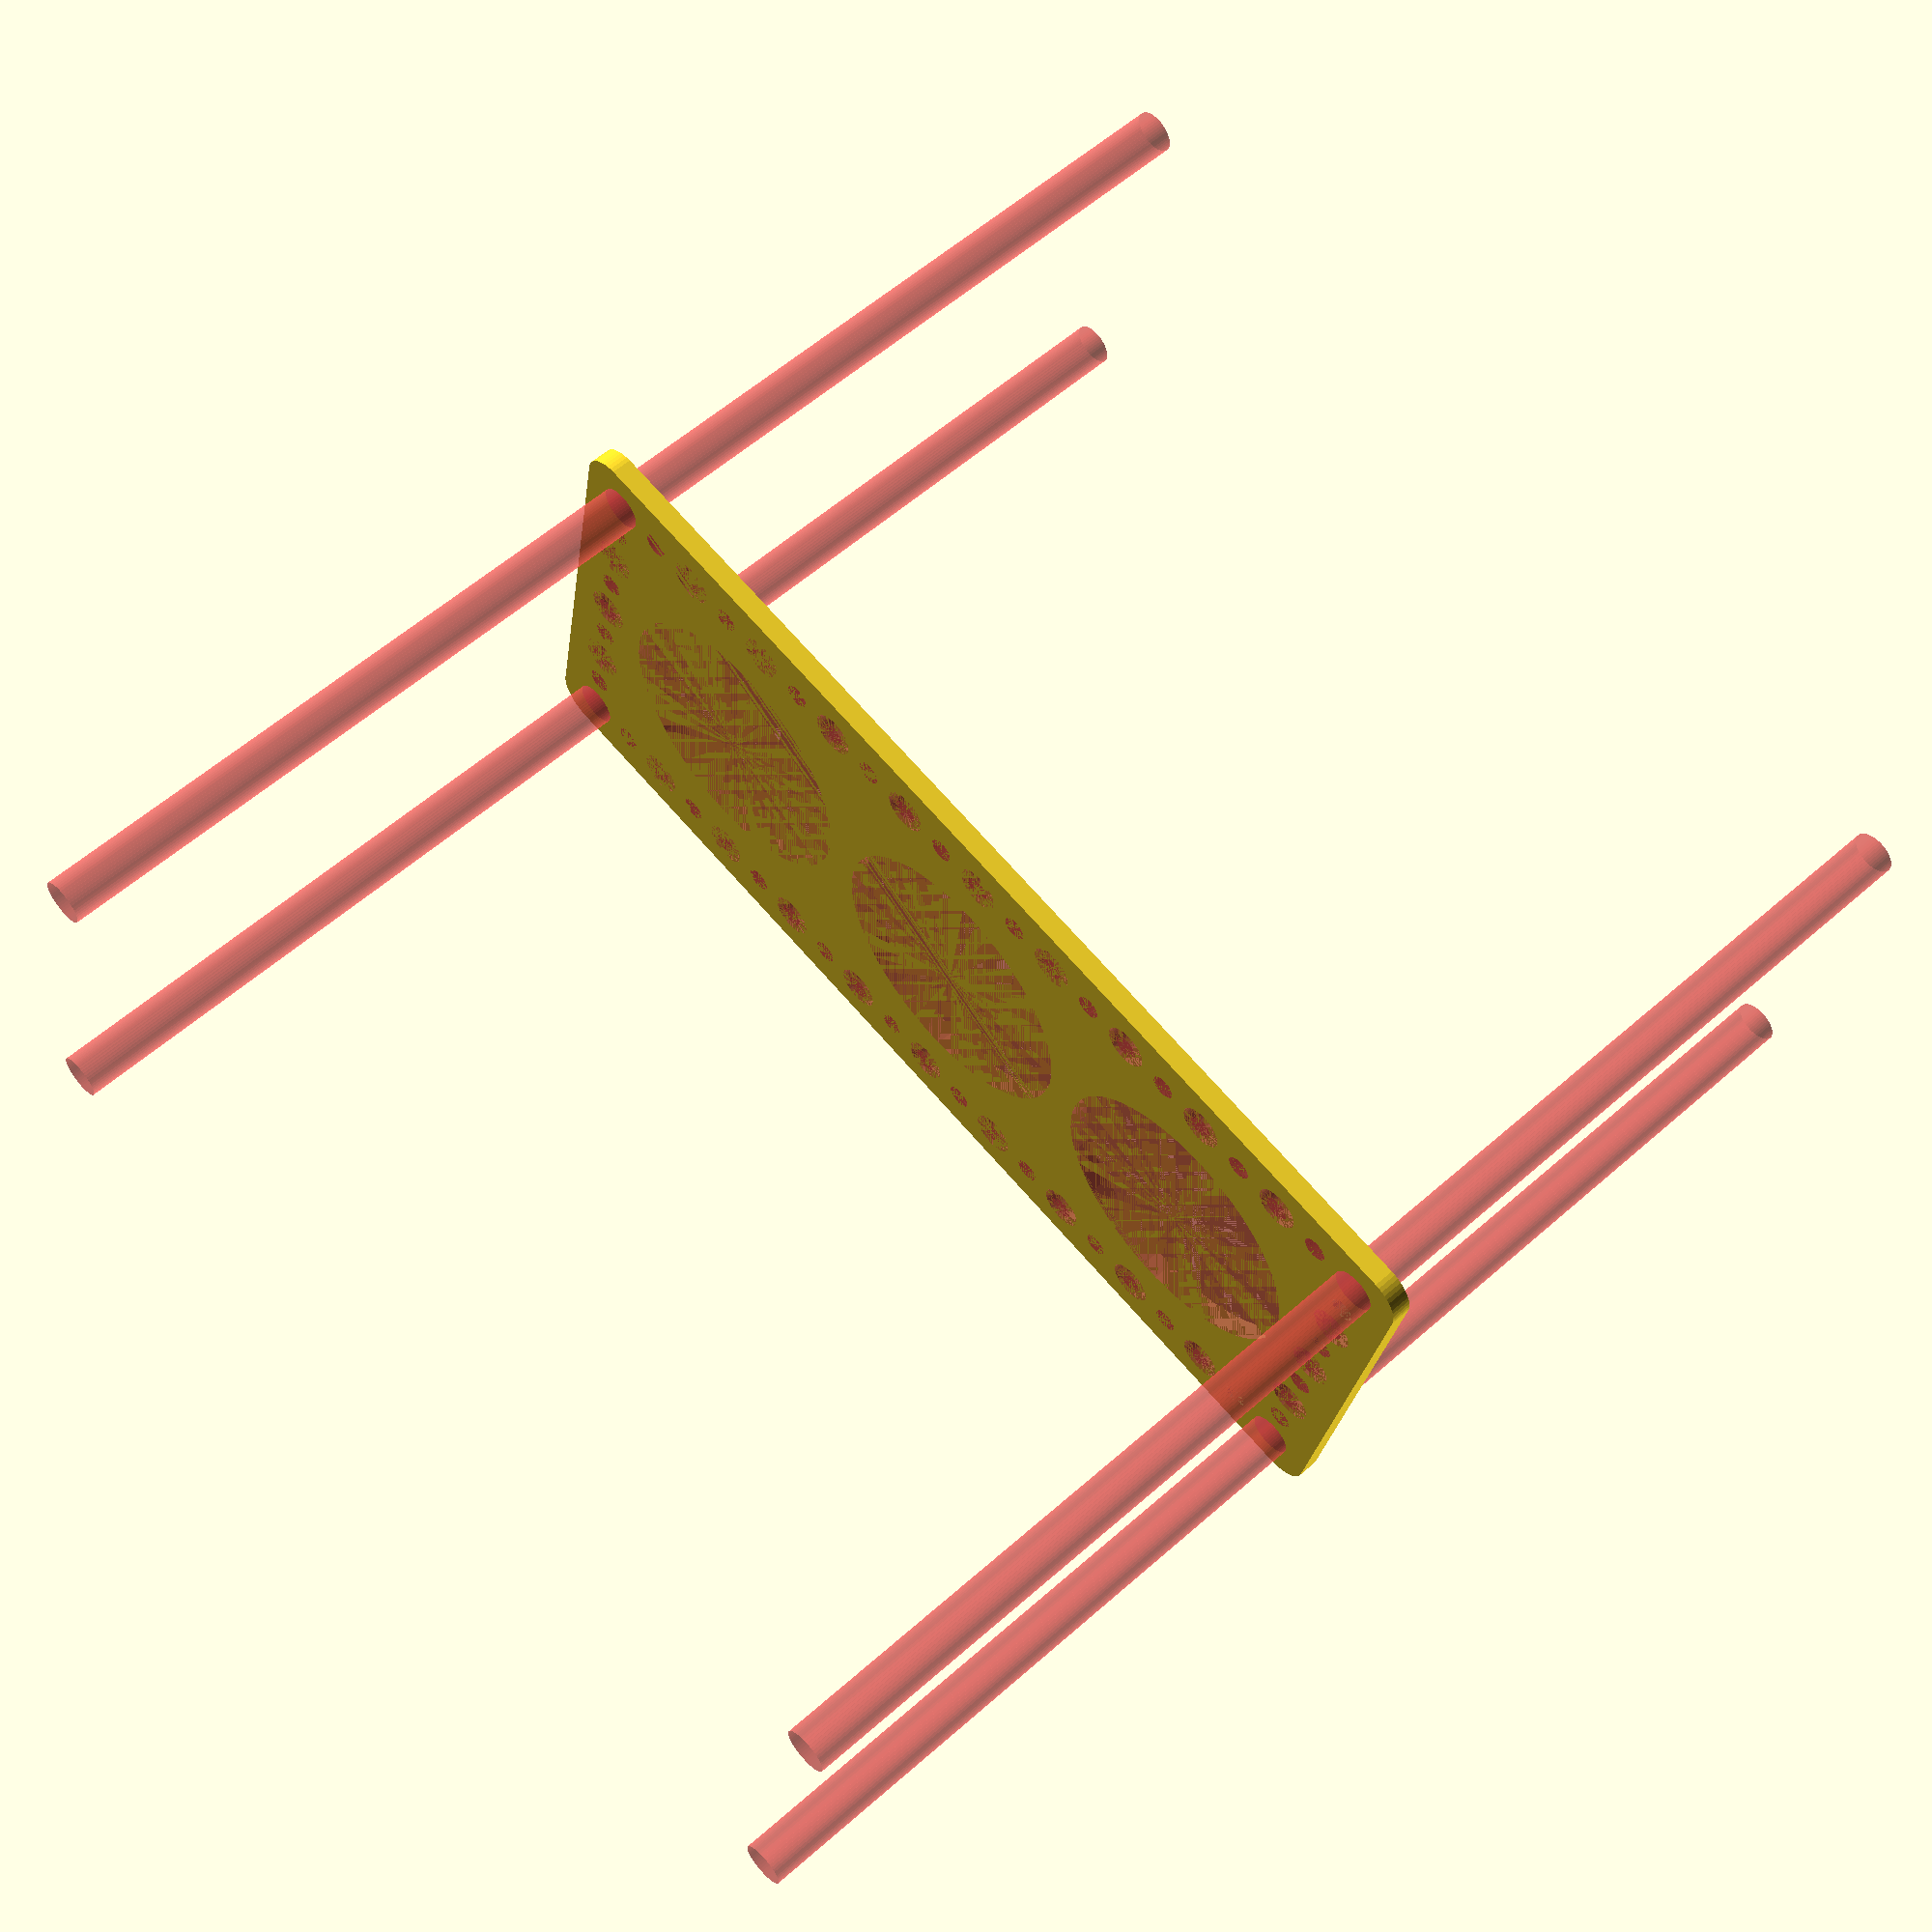
<openscad>
$fn = 50;


difference() {
	union() {
		hull() {
			translate(v = [-77.0000000000, 32.0000000000, 0]) {
				cylinder(h = 3, r = 5);
			}
			translate(v = [77.0000000000, 32.0000000000, 0]) {
				cylinder(h = 3, r = 5);
			}
			translate(v = [-77.0000000000, -32.0000000000, 0]) {
				cylinder(h = 3, r = 5);
			}
			translate(v = [77.0000000000, -32.0000000000, 0]) {
				cylinder(h = 3, r = 5);
			}
		}
	}
	union() {
		#translate(v = [-75.0000000000, -30.0000000000, 0]) {
			cylinder(h = 3, r = 3.2500000000);
		}
		#translate(v = [-75.0000000000, -15.0000000000, 0]) {
			cylinder(h = 3, r = 3.2500000000);
		}
		#translate(v = [-75.0000000000, 0.0000000000, 0]) {
			cylinder(h = 3, r = 3.2500000000);
		}
		#translate(v = [-75.0000000000, 15.0000000000, 0]) {
			cylinder(h = 3, r = 3.2500000000);
		}
		#translate(v = [-75.0000000000, 30.0000000000, 0]) {
			cylinder(h = 3, r = 3.2500000000);
		}
		#translate(v = [75.0000000000, -30.0000000000, 0]) {
			cylinder(h = 3, r = 3.2500000000);
		}
		#translate(v = [75.0000000000, -15.0000000000, 0]) {
			cylinder(h = 3, r = 3.2500000000);
		}
		#translate(v = [75.0000000000, 0.0000000000, 0]) {
			cylinder(h = 3, r = 3.2500000000);
		}
		#translate(v = [75.0000000000, 15.0000000000, 0]) {
			cylinder(h = 3, r = 3.2500000000);
		}
		#translate(v = [75.0000000000, 30.0000000000, 0]) {
			cylinder(h = 3, r = 3.2500000000);
		}
		#translate(v = [-75.0000000000, 30.0000000000, 0]) {
			cylinder(h = 3, r = 3.2500000000);
		}
		#translate(v = [-60.0000000000, 30.0000000000, 0]) {
			cylinder(h = 3, r = 3.2500000000);
		}
		#translate(v = [-45.0000000000, 30.0000000000, 0]) {
			cylinder(h = 3, r = 3.2500000000);
		}
		#translate(v = [-30.0000000000, 30.0000000000, 0]) {
			cylinder(h = 3, r = 3.2500000000);
		}
		#translate(v = [-15.0000000000, 30.0000000000, 0]) {
			cylinder(h = 3, r = 3.2500000000);
		}
		#translate(v = [0.0000000000, 30.0000000000, 0]) {
			cylinder(h = 3, r = 3.2500000000);
		}
		#translate(v = [15.0000000000, 30.0000000000, 0]) {
			cylinder(h = 3, r = 3.2500000000);
		}
		#translate(v = [30.0000000000, 30.0000000000, 0]) {
			cylinder(h = 3, r = 3.2500000000);
		}
		#translate(v = [45.0000000000, 30.0000000000, 0]) {
			cylinder(h = 3, r = 3.2500000000);
		}
		#translate(v = [60.0000000000, 30.0000000000, 0]) {
			cylinder(h = 3, r = 3.2500000000);
		}
		#translate(v = [75.0000000000, 30.0000000000, 0]) {
			cylinder(h = 3, r = 3.2500000000);
		}
		#translate(v = [-75.0000000000, -30.0000000000, 0]) {
			cylinder(h = 3, r = 3.2500000000);
		}
		#translate(v = [-60.0000000000, -30.0000000000, 0]) {
			cylinder(h = 3, r = 3.2500000000);
		}
		#translate(v = [-45.0000000000, -30.0000000000, 0]) {
			cylinder(h = 3, r = 3.2500000000);
		}
		#translate(v = [-30.0000000000, -30.0000000000, 0]) {
			cylinder(h = 3, r = 3.2500000000);
		}
		#translate(v = [-15.0000000000, -30.0000000000, 0]) {
			cylinder(h = 3, r = 3.2500000000);
		}
		#translate(v = [0.0000000000, -30.0000000000, 0]) {
			cylinder(h = 3, r = 3.2500000000);
		}
		#translate(v = [15.0000000000, -30.0000000000, 0]) {
			cylinder(h = 3, r = 3.2500000000);
		}
		#translate(v = [30.0000000000, -30.0000000000, 0]) {
			cylinder(h = 3, r = 3.2500000000);
		}
		#translate(v = [45.0000000000, -30.0000000000, 0]) {
			cylinder(h = 3, r = 3.2500000000);
		}
		#translate(v = [60.0000000000, -30.0000000000, 0]) {
			cylinder(h = 3, r = 3.2500000000);
		}
		#translate(v = [75.0000000000, -30.0000000000, 0]) {
			cylinder(h = 3, r = 3.2500000000);
		}
		#translate(v = [-75.0000000000, -30.0000000000, -100.0000000000]) {
			cylinder(h = 200, r = 3.2500000000);
		}
		#translate(v = [-75.0000000000, 30.0000000000, -100.0000000000]) {
			cylinder(h = 200, r = 3.2500000000);
		}
		#translate(v = [75.0000000000, -30.0000000000, -100.0000000000]) {
			cylinder(h = 200, r = 3.2500000000);
		}
		#translate(v = [75.0000000000, 30.0000000000, -100.0000000000]) {
			cylinder(h = 200, r = 3.2500000000);
		}
		#translate(v = [-75.0000000000, -30.0000000000, 0]) {
			cylinder(h = 3, r = 1.8000000000);
		}
		#translate(v = [-75.0000000000, -22.5000000000, 0]) {
			cylinder(h = 3, r = 1.8000000000);
		}
		#translate(v = [-75.0000000000, -15.0000000000, 0]) {
			cylinder(h = 3, r = 1.8000000000);
		}
		#translate(v = [-75.0000000000, -7.5000000000, 0]) {
			cylinder(h = 3, r = 1.8000000000);
		}
		#translate(v = [-75.0000000000, 0.0000000000, 0]) {
			cylinder(h = 3, r = 1.8000000000);
		}
		#translate(v = [-75.0000000000, 7.5000000000, 0]) {
			cylinder(h = 3, r = 1.8000000000);
		}
		#translate(v = [-75.0000000000, 15.0000000000, 0]) {
			cylinder(h = 3, r = 1.8000000000);
		}
		#translate(v = [-75.0000000000, 22.5000000000, 0]) {
			cylinder(h = 3, r = 1.8000000000);
		}
		#translate(v = [-75.0000000000, 30.0000000000, 0]) {
			cylinder(h = 3, r = 1.8000000000);
		}
		#translate(v = [75.0000000000, -30.0000000000, 0]) {
			cylinder(h = 3, r = 1.8000000000);
		}
		#translate(v = [75.0000000000, -22.5000000000, 0]) {
			cylinder(h = 3, r = 1.8000000000);
		}
		#translate(v = [75.0000000000, -15.0000000000, 0]) {
			cylinder(h = 3, r = 1.8000000000);
		}
		#translate(v = [75.0000000000, -7.5000000000, 0]) {
			cylinder(h = 3, r = 1.8000000000);
		}
		#translate(v = [75.0000000000, 0.0000000000, 0]) {
			cylinder(h = 3, r = 1.8000000000);
		}
		#translate(v = [75.0000000000, 7.5000000000, 0]) {
			cylinder(h = 3, r = 1.8000000000);
		}
		#translate(v = [75.0000000000, 15.0000000000, 0]) {
			cylinder(h = 3, r = 1.8000000000);
		}
		#translate(v = [75.0000000000, 22.5000000000, 0]) {
			cylinder(h = 3, r = 1.8000000000);
		}
		#translate(v = [75.0000000000, 30.0000000000, 0]) {
			cylinder(h = 3, r = 1.8000000000);
		}
		#translate(v = [-75.0000000000, 30.0000000000, 0]) {
			cylinder(h = 3, r = 1.8000000000);
		}
		#translate(v = [-67.5000000000, 30.0000000000, 0]) {
			cylinder(h = 3, r = 1.8000000000);
		}
		#translate(v = [-60.0000000000, 30.0000000000, 0]) {
			cylinder(h = 3, r = 1.8000000000);
		}
		#translate(v = [-52.5000000000, 30.0000000000, 0]) {
			cylinder(h = 3, r = 1.8000000000);
		}
		#translate(v = [-45.0000000000, 30.0000000000, 0]) {
			cylinder(h = 3, r = 1.8000000000);
		}
		#translate(v = [-37.5000000000, 30.0000000000, 0]) {
			cylinder(h = 3, r = 1.8000000000);
		}
		#translate(v = [-30.0000000000, 30.0000000000, 0]) {
			cylinder(h = 3, r = 1.8000000000);
		}
		#translate(v = [-22.5000000000, 30.0000000000, 0]) {
			cylinder(h = 3, r = 1.8000000000);
		}
		#translate(v = [-15.0000000000, 30.0000000000, 0]) {
			cylinder(h = 3, r = 1.8000000000);
		}
		#translate(v = [-7.5000000000, 30.0000000000, 0]) {
			cylinder(h = 3, r = 1.8000000000);
		}
		#translate(v = [0.0000000000, 30.0000000000, 0]) {
			cylinder(h = 3, r = 1.8000000000);
		}
		#translate(v = [7.5000000000, 30.0000000000, 0]) {
			cylinder(h = 3, r = 1.8000000000);
		}
		#translate(v = [15.0000000000, 30.0000000000, 0]) {
			cylinder(h = 3, r = 1.8000000000);
		}
		#translate(v = [22.5000000000, 30.0000000000, 0]) {
			cylinder(h = 3, r = 1.8000000000);
		}
		#translate(v = [30.0000000000, 30.0000000000, 0]) {
			cylinder(h = 3, r = 1.8000000000);
		}
		#translate(v = [37.5000000000, 30.0000000000, 0]) {
			cylinder(h = 3, r = 1.8000000000);
		}
		#translate(v = [45.0000000000, 30.0000000000, 0]) {
			cylinder(h = 3, r = 1.8000000000);
		}
		#translate(v = [52.5000000000, 30.0000000000, 0]) {
			cylinder(h = 3, r = 1.8000000000);
		}
		#translate(v = [60.0000000000, 30.0000000000, 0]) {
			cylinder(h = 3, r = 1.8000000000);
		}
		#translate(v = [67.5000000000, 30.0000000000, 0]) {
			cylinder(h = 3, r = 1.8000000000);
		}
		#translate(v = [75.0000000000, 30.0000000000, 0]) {
			cylinder(h = 3, r = 1.8000000000);
		}
		#translate(v = [-75.0000000000, -30.0000000000, 0]) {
			cylinder(h = 3, r = 1.8000000000);
		}
		#translate(v = [-67.5000000000, -30.0000000000, 0]) {
			cylinder(h = 3, r = 1.8000000000);
		}
		#translate(v = [-60.0000000000, -30.0000000000, 0]) {
			cylinder(h = 3, r = 1.8000000000);
		}
		#translate(v = [-52.5000000000, -30.0000000000, 0]) {
			cylinder(h = 3, r = 1.8000000000);
		}
		#translate(v = [-45.0000000000, -30.0000000000, 0]) {
			cylinder(h = 3, r = 1.8000000000);
		}
		#translate(v = [-37.5000000000, -30.0000000000, 0]) {
			cylinder(h = 3, r = 1.8000000000);
		}
		#translate(v = [-30.0000000000, -30.0000000000, 0]) {
			cylinder(h = 3, r = 1.8000000000);
		}
		#translate(v = [-22.5000000000, -30.0000000000, 0]) {
			cylinder(h = 3, r = 1.8000000000);
		}
		#translate(v = [-15.0000000000, -30.0000000000, 0]) {
			cylinder(h = 3, r = 1.8000000000);
		}
		#translate(v = [-7.5000000000, -30.0000000000, 0]) {
			cylinder(h = 3, r = 1.8000000000);
		}
		#translate(v = [0.0000000000, -30.0000000000, 0]) {
			cylinder(h = 3, r = 1.8000000000);
		}
		#translate(v = [7.5000000000, -30.0000000000, 0]) {
			cylinder(h = 3, r = 1.8000000000);
		}
		#translate(v = [15.0000000000, -30.0000000000, 0]) {
			cylinder(h = 3, r = 1.8000000000);
		}
		#translate(v = [22.5000000000, -30.0000000000, 0]) {
			cylinder(h = 3, r = 1.8000000000);
		}
		#translate(v = [30.0000000000, -30.0000000000, 0]) {
			cylinder(h = 3, r = 1.8000000000);
		}
		#translate(v = [37.5000000000, -30.0000000000, 0]) {
			cylinder(h = 3, r = 1.8000000000);
		}
		#translate(v = [45.0000000000, -30.0000000000, 0]) {
			cylinder(h = 3, r = 1.8000000000);
		}
		#translate(v = [52.5000000000, -30.0000000000, 0]) {
			cylinder(h = 3, r = 1.8000000000);
		}
		#translate(v = [60.0000000000, -30.0000000000, 0]) {
			cylinder(h = 3, r = 1.8000000000);
		}
		#translate(v = [67.5000000000, -30.0000000000, 0]) {
			cylinder(h = 3, r = 1.8000000000);
		}
		#translate(v = [75.0000000000, -30.0000000000, 0]) {
			cylinder(h = 3, r = 1.8000000000);
		}
		#translate(v = [-75.0000000000, -30.0000000000, 0]) {
			cylinder(h = 3, r = 1.8000000000);
		}
		#translate(v = [-75.0000000000, -22.5000000000, 0]) {
			cylinder(h = 3, r = 1.8000000000);
		}
		#translate(v = [-75.0000000000, -15.0000000000, 0]) {
			cylinder(h = 3, r = 1.8000000000);
		}
		#translate(v = [-75.0000000000, -7.5000000000, 0]) {
			cylinder(h = 3, r = 1.8000000000);
		}
		#translate(v = [-75.0000000000, 0.0000000000, 0]) {
			cylinder(h = 3, r = 1.8000000000);
		}
		#translate(v = [-75.0000000000, 7.5000000000, 0]) {
			cylinder(h = 3, r = 1.8000000000);
		}
		#translate(v = [-75.0000000000, 15.0000000000, 0]) {
			cylinder(h = 3, r = 1.8000000000);
		}
		#translate(v = [-75.0000000000, 22.5000000000, 0]) {
			cylinder(h = 3, r = 1.8000000000);
		}
		#translate(v = [-75.0000000000, 30.0000000000, 0]) {
			cylinder(h = 3, r = 1.8000000000);
		}
		#translate(v = [75.0000000000, -30.0000000000, 0]) {
			cylinder(h = 3, r = 1.8000000000);
		}
		#translate(v = [75.0000000000, -22.5000000000, 0]) {
			cylinder(h = 3, r = 1.8000000000);
		}
		#translate(v = [75.0000000000, -15.0000000000, 0]) {
			cylinder(h = 3, r = 1.8000000000);
		}
		#translate(v = [75.0000000000, -7.5000000000, 0]) {
			cylinder(h = 3, r = 1.8000000000);
		}
		#translate(v = [75.0000000000, 0.0000000000, 0]) {
			cylinder(h = 3, r = 1.8000000000);
		}
		#translate(v = [75.0000000000, 7.5000000000, 0]) {
			cylinder(h = 3, r = 1.8000000000);
		}
		#translate(v = [75.0000000000, 15.0000000000, 0]) {
			cylinder(h = 3, r = 1.8000000000);
		}
		#translate(v = [75.0000000000, 22.5000000000, 0]) {
			cylinder(h = 3, r = 1.8000000000);
		}
		#translate(v = [75.0000000000, 30.0000000000, 0]) {
			cylinder(h = 3, r = 1.8000000000);
		}
		#translate(v = [-75.0000000000, 30.0000000000, 0]) {
			cylinder(h = 3, r = 1.8000000000);
		}
		#translate(v = [-67.5000000000, 30.0000000000, 0]) {
			cylinder(h = 3, r = 1.8000000000);
		}
		#translate(v = [-60.0000000000, 30.0000000000, 0]) {
			cylinder(h = 3, r = 1.8000000000);
		}
		#translate(v = [-52.5000000000, 30.0000000000, 0]) {
			cylinder(h = 3, r = 1.8000000000);
		}
		#translate(v = [-45.0000000000, 30.0000000000, 0]) {
			cylinder(h = 3, r = 1.8000000000);
		}
		#translate(v = [-37.5000000000, 30.0000000000, 0]) {
			cylinder(h = 3, r = 1.8000000000);
		}
		#translate(v = [-30.0000000000, 30.0000000000, 0]) {
			cylinder(h = 3, r = 1.8000000000);
		}
		#translate(v = [-22.5000000000, 30.0000000000, 0]) {
			cylinder(h = 3, r = 1.8000000000);
		}
		#translate(v = [-15.0000000000, 30.0000000000, 0]) {
			cylinder(h = 3, r = 1.8000000000);
		}
		#translate(v = [-7.5000000000, 30.0000000000, 0]) {
			cylinder(h = 3, r = 1.8000000000);
		}
		#translate(v = [0.0000000000, 30.0000000000, 0]) {
			cylinder(h = 3, r = 1.8000000000);
		}
		#translate(v = [7.5000000000, 30.0000000000, 0]) {
			cylinder(h = 3, r = 1.8000000000);
		}
		#translate(v = [15.0000000000, 30.0000000000, 0]) {
			cylinder(h = 3, r = 1.8000000000);
		}
		#translate(v = [22.5000000000, 30.0000000000, 0]) {
			cylinder(h = 3, r = 1.8000000000);
		}
		#translate(v = [30.0000000000, 30.0000000000, 0]) {
			cylinder(h = 3, r = 1.8000000000);
		}
		#translate(v = [37.5000000000, 30.0000000000, 0]) {
			cylinder(h = 3, r = 1.8000000000);
		}
		#translate(v = [45.0000000000, 30.0000000000, 0]) {
			cylinder(h = 3, r = 1.8000000000);
		}
		#translate(v = [52.5000000000, 30.0000000000, 0]) {
			cylinder(h = 3, r = 1.8000000000);
		}
		#translate(v = [60.0000000000, 30.0000000000, 0]) {
			cylinder(h = 3, r = 1.8000000000);
		}
		#translate(v = [67.5000000000, 30.0000000000, 0]) {
			cylinder(h = 3, r = 1.8000000000);
		}
		#translate(v = [75.0000000000, 30.0000000000, 0]) {
			cylinder(h = 3, r = 1.8000000000);
		}
		#translate(v = [-75.0000000000, -30.0000000000, 0]) {
			cylinder(h = 3, r = 1.8000000000);
		}
		#translate(v = [-67.5000000000, -30.0000000000, 0]) {
			cylinder(h = 3, r = 1.8000000000);
		}
		#translate(v = [-60.0000000000, -30.0000000000, 0]) {
			cylinder(h = 3, r = 1.8000000000);
		}
		#translate(v = [-52.5000000000, -30.0000000000, 0]) {
			cylinder(h = 3, r = 1.8000000000);
		}
		#translate(v = [-45.0000000000, -30.0000000000, 0]) {
			cylinder(h = 3, r = 1.8000000000);
		}
		#translate(v = [-37.5000000000, -30.0000000000, 0]) {
			cylinder(h = 3, r = 1.8000000000);
		}
		#translate(v = [-30.0000000000, -30.0000000000, 0]) {
			cylinder(h = 3, r = 1.8000000000);
		}
		#translate(v = [-22.5000000000, -30.0000000000, 0]) {
			cylinder(h = 3, r = 1.8000000000);
		}
		#translate(v = [-15.0000000000, -30.0000000000, 0]) {
			cylinder(h = 3, r = 1.8000000000);
		}
		#translate(v = [-7.5000000000, -30.0000000000, 0]) {
			cylinder(h = 3, r = 1.8000000000);
		}
		#translate(v = [0.0000000000, -30.0000000000, 0]) {
			cylinder(h = 3, r = 1.8000000000);
		}
		#translate(v = [7.5000000000, -30.0000000000, 0]) {
			cylinder(h = 3, r = 1.8000000000);
		}
		#translate(v = [15.0000000000, -30.0000000000, 0]) {
			cylinder(h = 3, r = 1.8000000000);
		}
		#translate(v = [22.5000000000, -30.0000000000, 0]) {
			cylinder(h = 3, r = 1.8000000000);
		}
		#translate(v = [30.0000000000, -30.0000000000, 0]) {
			cylinder(h = 3, r = 1.8000000000);
		}
		#translate(v = [37.5000000000, -30.0000000000, 0]) {
			cylinder(h = 3, r = 1.8000000000);
		}
		#translate(v = [45.0000000000, -30.0000000000, 0]) {
			cylinder(h = 3, r = 1.8000000000);
		}
		#translate(v = [52.5000000000, -30.0000000000, 0]) {
			cylinder(h = 3, r = 1.8000000000);
		}
		#translate(v = [60.0000000000, -30.0000000000, 0]) {
			cylinder(h = 3, r = 1.8000000000);
		}
		#translate(v = [67.5000000000, -30.0000000000, 0]) {
			cylinder(h = 3, r = 1.8000000000);
		}
		#translate(v = [75.0000000000, -30.0000000000, 0]) {
			cylinder(h = 3, r = 1.8000000000);
		}
		#translate(v = [-75.0000000000, -30.0000000000, 0]) {
			cylinder(h = 3, r = 1.8000000000);
		}
		#translate(v = [-75.0000000000, -22.5000000000, 0]) {
			cylinder(h = 3, r = 1.8000000000);
		}
		#translate(v = [-75.0000000000, -15.0000000000, 0]) {
			cylinder(h = 3, r = 1.8000000000);
		}
		#translate(v = [-75.0000000000, -7.5000000000, 0]) {
			cylinder(h = 3, r = 1.8000000000);
		}
		#translate(v = [-75.0000000000, 0.0000000000, 0]) {
			cylinder(h = 3, r = 1.8000000000);
		}
		#translate(v = [-75.0000000000, 7.5000000000, 0]) {
			cylinder(h = 3, r = 1.8000000000);
		}
		#translate(v = [-75.0000000000, 15.0000000000, 0]) {
			cylinder(h = 3, r = 1.8000000000);
		}
		#translate(v = [-75.0000000000, 22.5000000000, 0]) {
			cylinder(h = 3, r = 1.8000000000);
		}
		#translate(v = [-75.0000000000, 30.0000000000, 0]) {
			cylinder(h = 3, r = 1.8000000000);
		}
		#translate(v = [75.0000000000, -30.0000000000, 0]) {
			cylinder(h = 3, r = 1.8000000000);
		}
		#translate(v = [75.0000000000, -22.5000000000, 0]) {
			cylinder(h = 3, r = 1.8000000000);
		}
		#translate(v = [75.0000000000, -15.0000000000, 0]) {
			cylinder(h = 3, r = 1.8000000000);
		}
		#translate(v = [75.0000000000, -7.5000000000, 0]) {
			cylinder(h = 3, r = 1.8000000000);
		}
		#translate(v = [75.0000000000, 0.0000000000, 0]) {
			cylinder(h = 3, r = 1.8000000000);
		}
		#translate(v = [75.0000000000, 7.5000000000, 0]) {
			cylinder(h = 3, r = 1.8000000000);
		}
		#translate(v = [75.0000000000, 15.0000000000, 0]) {
			cylinder(h = 3, r = 1.8000000000);
		}
		#translate(v = [75.0000000000, 22.5000000000, 0]) {
			cylinder(h = 3, r = 1.8000000000);
		}
		#translate(v = [75.0000000000, 30.0000000000, 0]) {
			cylinder(h = 3, r = 1.8000000000);
		}
		#translate(v = [-75.0000000000, 30.0000000000, 0]) {
			cylinder(h = 3, r = 1.8000000000);
		}
		#translate(v = [-67.5000000000, 30.0000000000, 0]) {
			cylinder(h = 3, r = 1.8000000000);
		}
		#translate(v = [-60.0000000000, 30.0000000000, 0]) {
			cylinder(h = 3, r = 1.8000000000);
		}
		#translate(v = [-52.5000000000, 30.0000000000, 0]) {
			cylinder(h = 3, r = 1.8000000000);
		}
		#translate(v = [-45.0000000000, 30.0000000000, 0]) {
			cylinder(h = 3, r = 1.8000000000);
		}
		#translate(v = [-37.5000000000, 30.0000000000, 0]) {
			cylinder(h = 3, r = 1.8000000000);
		}
		#translate(v = [-30.0000000000, 30.0000000000, 0]) {
			cylinder(h = 3, r = 1.8000000000);
		}
		#translate(v = [-22.5000000000, 30.0000000000, 0]) {
			cylinder(h = 3, r = 1.8000000000);
		}
		#translate(v = [-15.0000000000, 30.0000000000, 0]) {
			cylinder(h = 3, r = 1.8000000000);
		}
		#translate(v = [-7.5000000000, 30.0000000000, 0]) {
			cylinder(h = 3, r = 1.8000000000);
		}
		#translate(v = [0.0000000000, 30.0000000000, 0]) {
			cylinder(h = 3, r = 1.8000000000);
		}
		#translate(v = [7.5000000000, 30.0000000000, 0]) {
			cylinder(h = 3, r = 1.8000000000);
		}
		#translate(v = [15.0000000000, 30.0000000000, 0]) {
			cylinder(h = 3, r = 1.8000000000);
		}
		#translate(v = [22.5000000000, 30.0000000000, 0]) {
			cylinder(h = 3, r = 1.8000000000);
		}
		#translate(v = [30.0000000000, 30.0000000000, 0]) {
			cylinder(h = 3, r = 1.8000000000);
		}
		#translate(v = [37.5000000000, 30.0000000000, 0]) {
			cylinder(h = 3, r = 1.8000000000);
		}
		#translate(v = [45.0000000000, 30.0000000000, 0]) {
			cylinder(h = 3, r = 1.8000000000);
		}
		#translate(v = [52.5000000000, 30.0000000000, 0]) {
			cylinder(h = 3, r = 1.8000000000);
		}
		#translate(v = [60.0000000000, 30.0000000000, 0]) {
			cylinder(h = 3, r = 1.8000000000);
		}
		#translate(v = [67.5000000000, 30.0000000000, 0]) {
			cylinder(h = 3, r = 1.8000000000);
		}
		#translate(v = [75.0000000000, 30.0000000000, 0]) {
			cylinder(h = 3, r = 1.8000000000);
		}
		#translate(v = [-75.0000000000, -30.0000000000, 0]) {
			cylinder(h = 3, r = 1.8000000000);
		}
		#translate(v = [-67.5000000000, -30.0000000000, 0]) {
			cylinder(h = 3, r = 1.8000000000);
		}
		#translate(v = [-60.0000000000, -30.0000000000, 0]) {
			cylinder(h = 3, r = 1.8000000000);
		}
		#translate(v = [-52.5000000000, -30.0000000000, 0]) {
			cylinder(h = 3, r = 1.8000000000);
		}
		#translate(v = [-45.0000000000, -30.0000000000, 0]) {
			cylinder(h = 3, r = 1.8000000000);
		}
		#translate(v = [-37.5000000000, -30.0000000000, 0]) {
			cylinder(h = 3, r = 1.8000000000);
		}
		#translate(v = [-30.0000000000, -30.0000000000, 0]) {
			cylinder(h = 3, r = 1.8000000000);
		}
		#translate(v = [-22.5000000000, -30.0000000000, 0]) {
			cylinder(h = 3, r = 1.8000000000);
		}
		#translate(v = [-15.0000000000, -30.0000000000, 0]) {
			cylinder(h = 3, r = 1.8000000000);
		}
		#translate(v = [-7.5000000000, -30.0000000000, 0]) {
			cylinder(h = 3, r = 1.8000000000);
		}
		#translate(v = [0.0000000000, -30.0000000000, 0]) {
			cylinder(h = 3, r = 1.8000000000);
		}
		#translate(v = [7.5000000000, -30.0000000000, 0]) {
			cylinder(h = 3, r = 1.8000000000);
		}
		#translate(v = [15.0000000000, -30.0000000000, 0]) {
			cylinder(h = 3, r = 1.8000000000);
		}
		#translate(v = [22.5000000000, -30.0000000000, 0]) {
			cylinder(h = 3, r = 1.8000000000);
		}
		#translate(v = [30.0000000000, -30.0000000000, 0]) {
			cylinder(h = 3, r = 1.8000000000);
		}
		#translate(v = [37.5000000000, -30.0000000000, 0]) {
			cylinder(h = 3, r = 1.8000000000);
		}
		#translate(v = [45.0000000000, -30.0000000000, 0]) {
			cylinder(h = 3, r = 1.8000000000);
		}
		#translate(v = [52.5000000000, -30.0000000000, 0]) {
			cylinder(h = 3, r = 1.8000000000);
		}
		#translate(v = [60.0000000000, -30.0000000000, 0]) {
			cylinder(h = 3, r = 1.8000000000);
		}
		#translate(v = [67.5000000000, -30.0000000000, 0]) {
			cylinder(h = 3, r = 1.8000000000);
		}
		#translate(v = [75.0000000000, -30.0000000000, 0]) {
			cylinder(h = 3, r = 1.8000000000);
		}
		#translate(v = [-47.0000000000, 0, 0]) {
			cylinder(h = 3, r = 21.0000000000);
		}
		#cylinder(h = 3, r = 21.0000000000);
		#translate(v = [47.0000000000, 0, 0]) {
			cylinder(h = 3, r = 21.0000000000);
		}
	}
}
</openscad>
<views>
elev=302.1 azim=10.8 roll=47.5 proj=p view=solid
</views>
